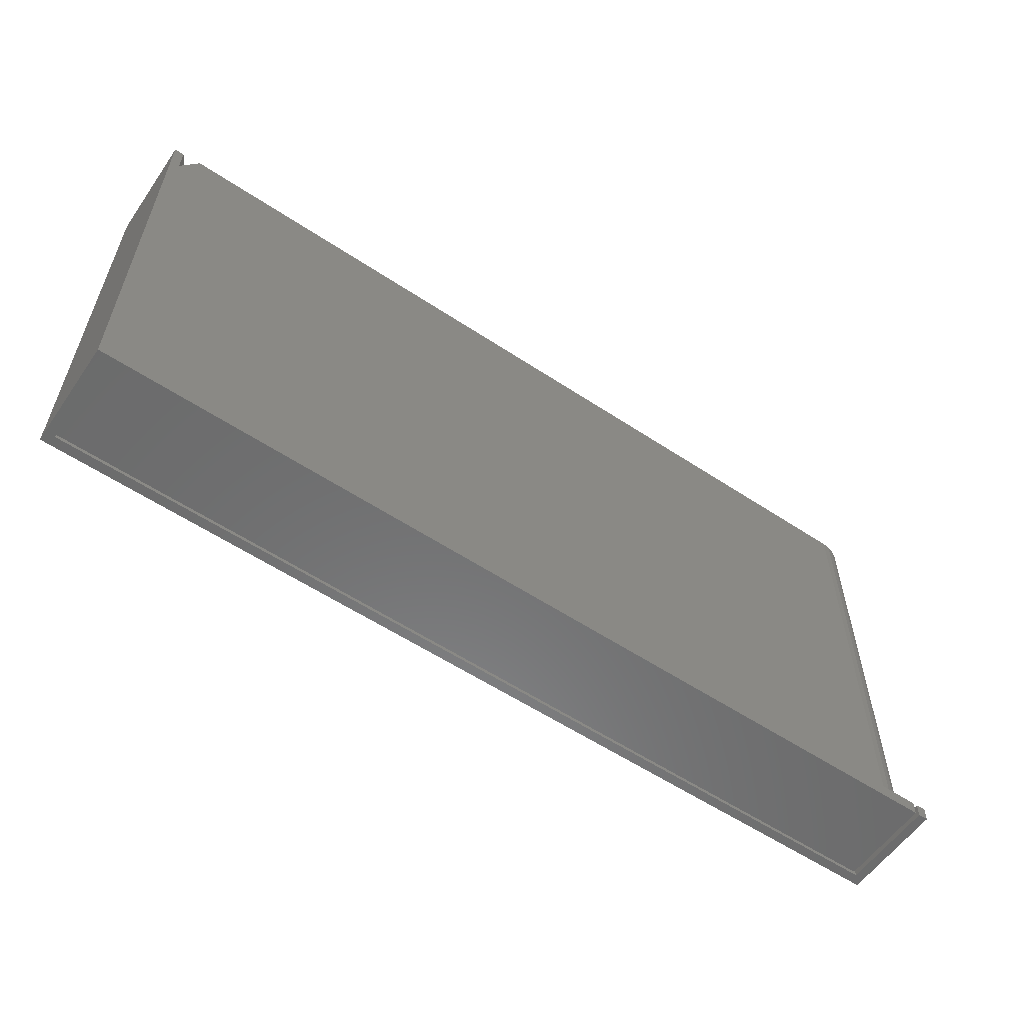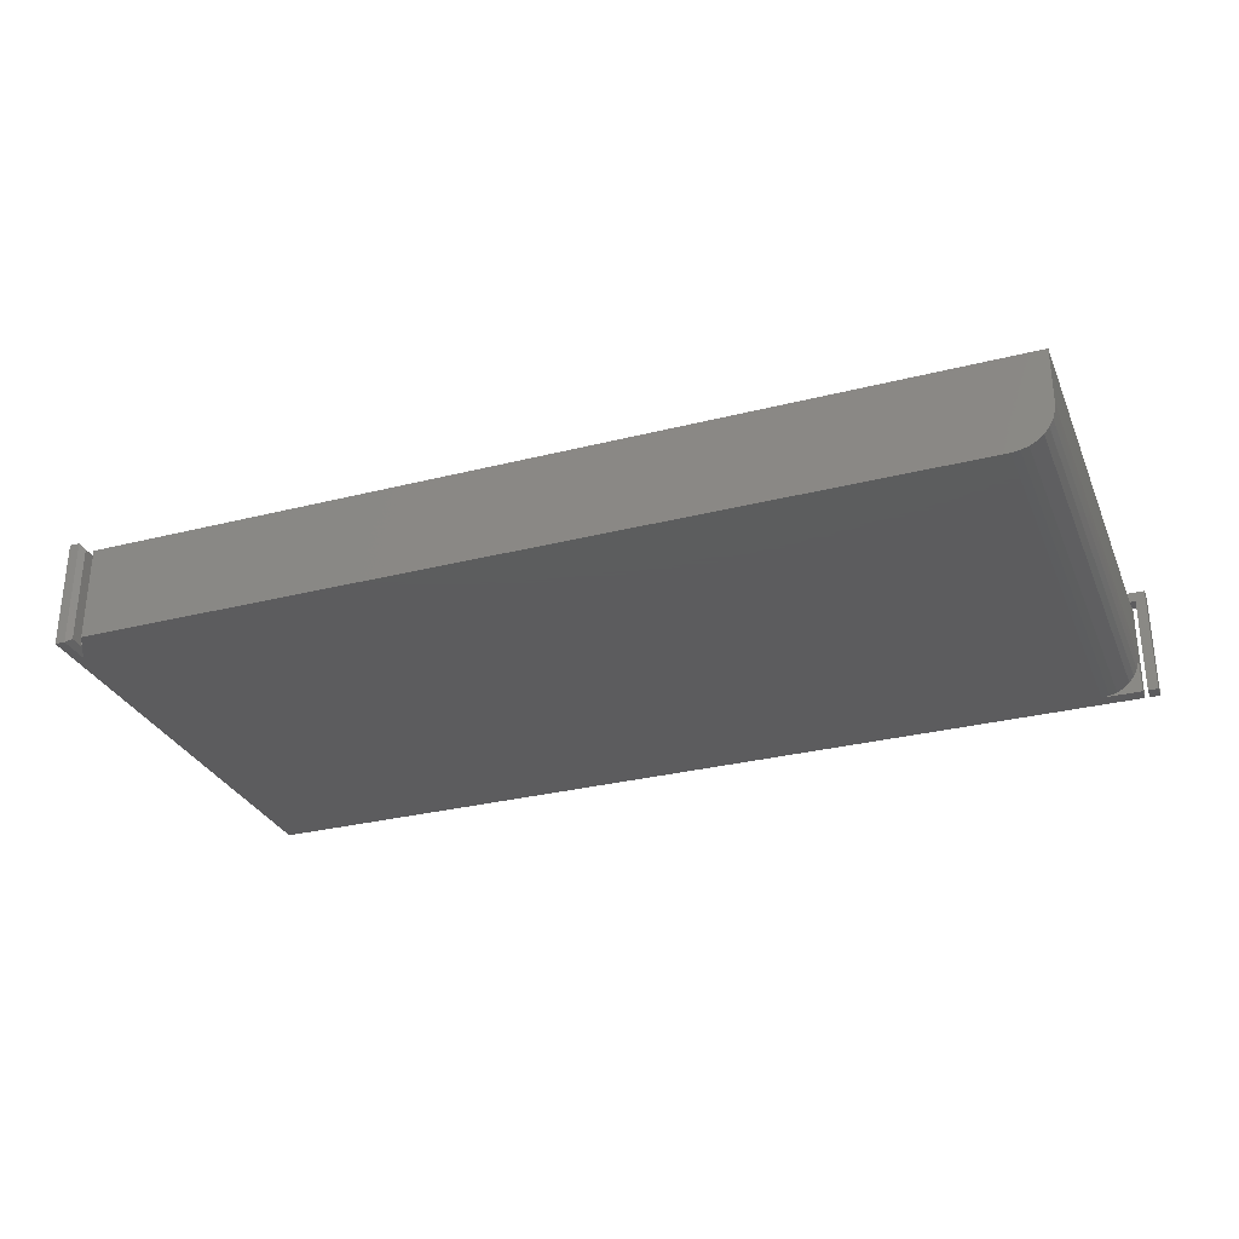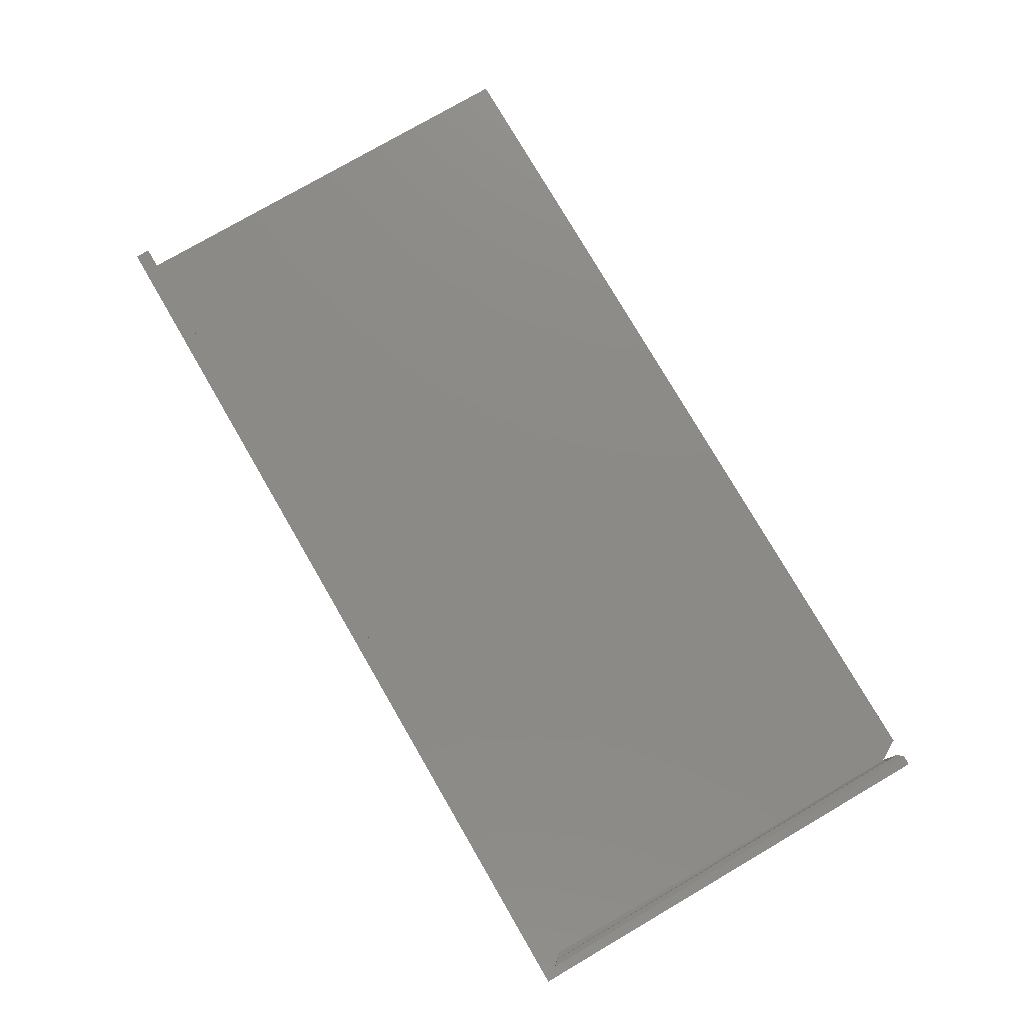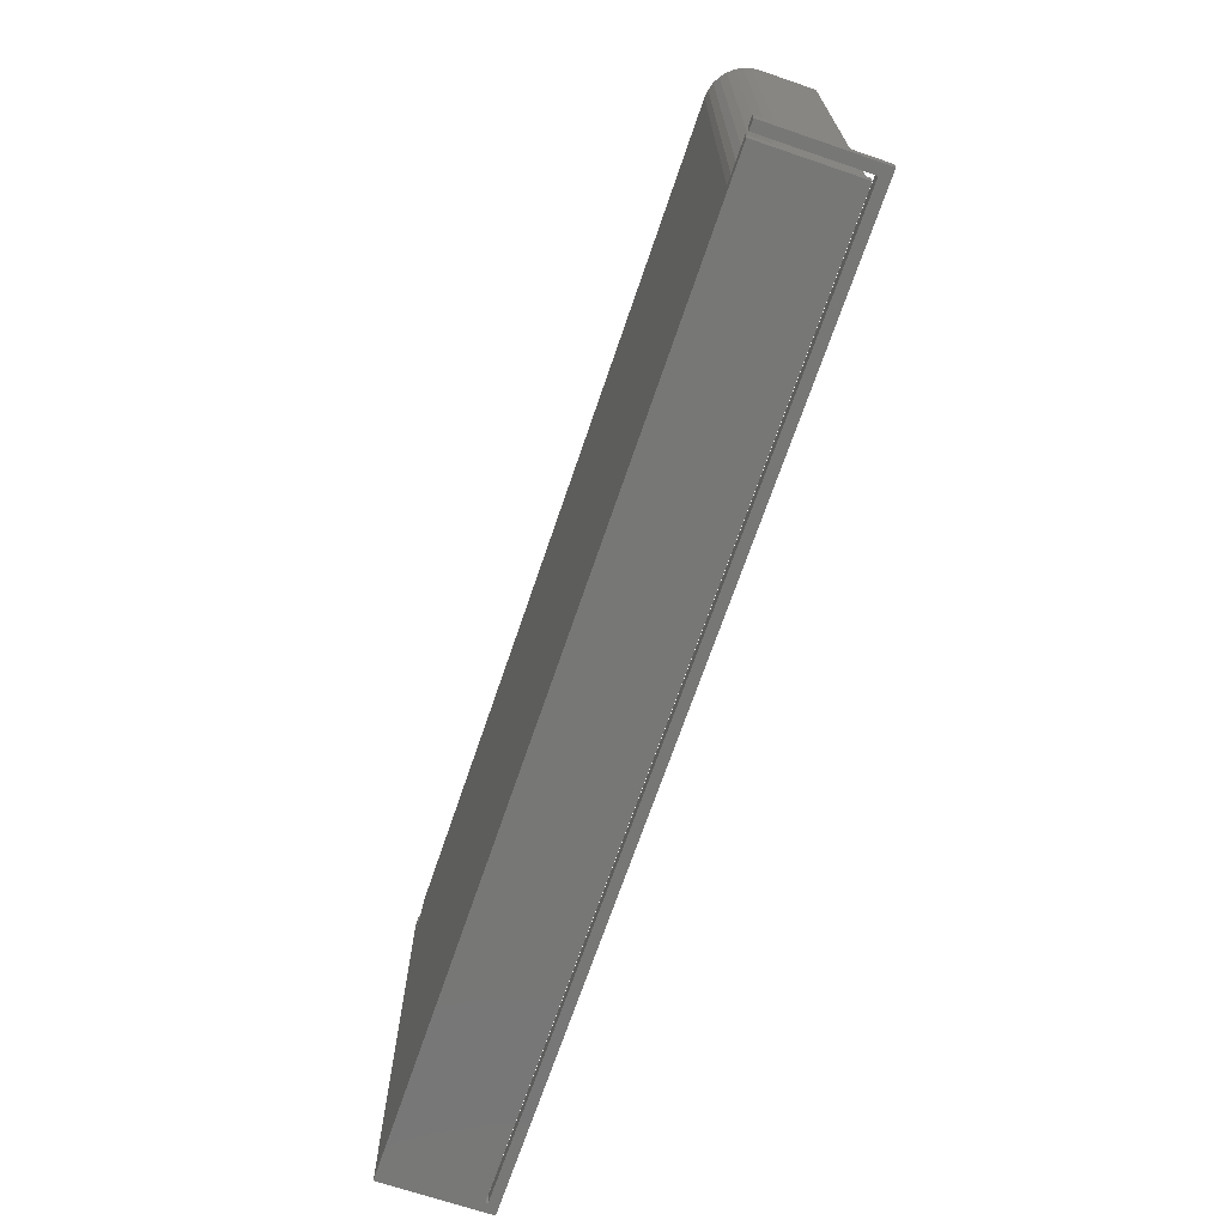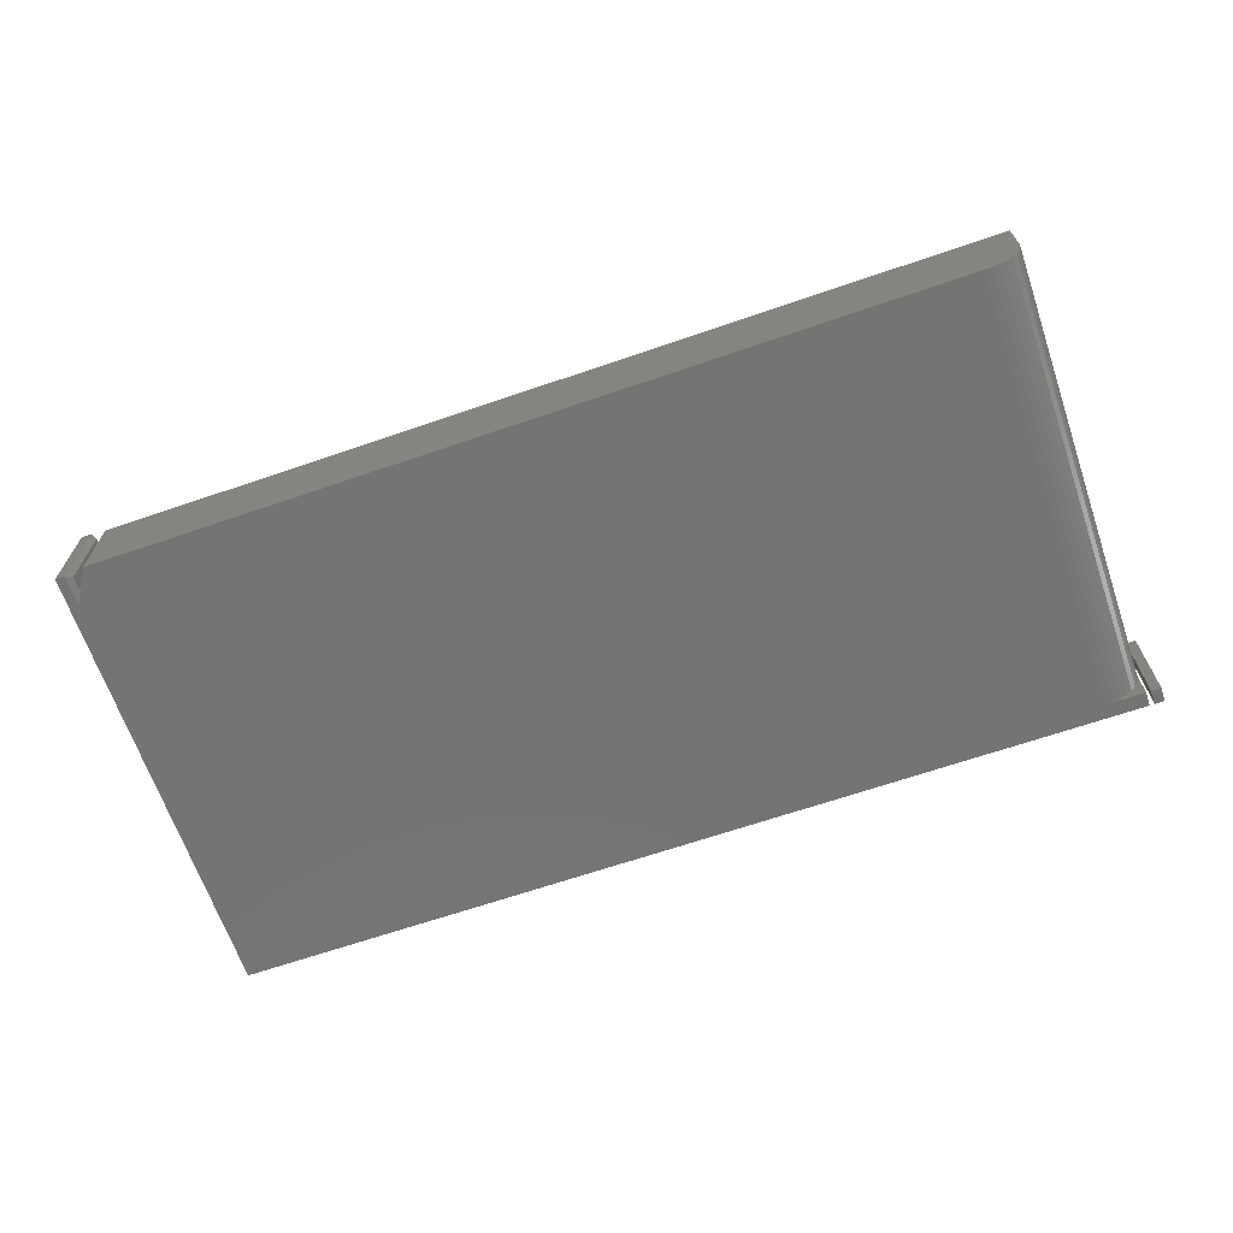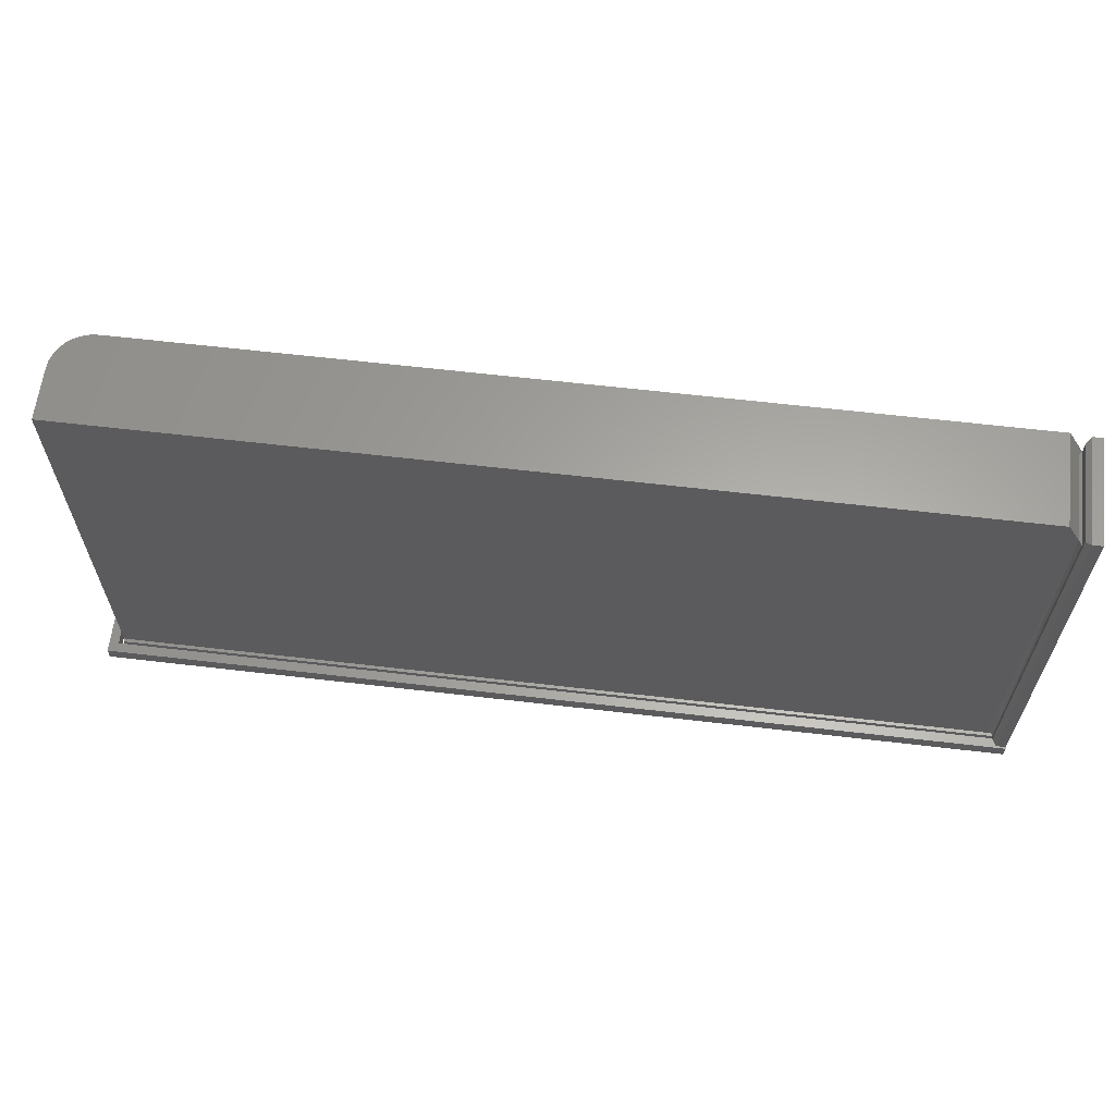
<metadata>
{"format":"stl","ext":"stl","renderer":"f3d","projection":"perspective","resolution":1024,"background":"white","views":[{"elev":-57.6,"azim":145.5,"up":"+Y"},{"elev":-30.0,"azim":-159.7,"up":"+Z"},{"elev":77.7,"azim":59.8,"up":"+Z"},{"elev":-69.4,"azim":-108.8,"up":"+Y"},{"elev":-66.4,"azim":-161.0,"up":"+Z"},{"elev":62.4,"azim":6.8,"up":"+Y"}]}
</metadata>
<code>
# stl→obj: 59 verts, 114 faces
v 0.75 -0.3516 0.1706
v 0.75 -0.3516 0.1737
v 0.75 -0.375 0.1737
v 0.75 -0.375 -9.041e-17
v 0.75 0.3516 -4.305e-17
v 0.75 0.3516 0.1706
v -0.7266 -0.375 0
v -0.7266 -0.375 0.1538
v -0.7266 -0.3516 0.1538
v -0.7266 -0.3516 0.1484
v -0.7266 -0.3516 0.0625
v -0.7266 -0.3516 0
v -0.7266 0.3558 0.1484
v -0.7266 0.3558 0.0625
v 0.7344 0.3012 -3.997e-17
v 0.7344 0.3516 -4.305e-17
v -0.6641 -0.3516 -3.827e-18
v 0.7031 0.3558 -4.332e-17
v -0.6641 0.3558 -4.332e-17
v 0.7344 -0.375 0.1538
v 0.7342 -0.375 0.1579
v -0.75 -0.375 0
v -0.7342 -0.375 -9.668e-19
v -0.75 -0.375 0.1737
v -0.7342 -0.375 0.1579
v -0.7254 -0.3516 0.05031
v -0.7218 -0.3516 0.03858
v -0.716 -0.3516 0.02778
v -0.7083 -0.3516 0.01831
v -0.6988 -0.3516 0.01053
v -0.688 -0.3516 0.004758
v -0.6763 -0.3516 0.001201
v 0.7344 -0.3516 0.1484
v 0.7344 -0.3516 0.1538
v 0.7342 -0.3516 0.1579
v 0.7188 -0.3359 0.1484
v 0.7227 0.3216 0.1484
v 0.7031 0.3558 0.1484
v 0.7266 -0.3438 0.1562
v 0.7344 -0.3516 0.1706
v 0.7266 -0.3438 0.1628
v -0.6763 0.3558 0.001201
v -0.688 0.3558 0.004758
v -0.6988 0.3558 0.01053
v -0.7083 0.3558 0.01831
v -0.716 0.3558 0.02778
v -0.7218 0.3558 0.03858
v -0.7254 0.3558 0.05031
v 0.7344 0.3516 0.1706
v -0.75 -0.3516 0.1737
v -0.7342 -0.3516 -9.668e-19
v -0.7342 -0.3516 0.1579
v -0.75 -0.3516 0
v 0.7266 0.3438 0.1628
v 0.7266 0.3438 0.007812
v 0.7266 0.3226 0.007812
v 0.7266 0.3226 0.1562
v 0.7227 0.3216 0.01169
v 0.7266 0.3148 0.007812
f 1 2 3
f 1 3 4
f 1 4 5
f 1 5 6
f 7 8 9
f 7 9 10
f 7 10 11
f 7 11 12
f 13 14 10
f 10 14 11
f 5 15 16
f 5 4 15
f 4 7 12
f 4 12 17
f 4 17 15
f 15 17 18
f 18 17 19
f 20 8 7
f 20 7 4
f 20 4 3
f 20 3 21
f 22 23 24
f 24 23 25
f 24 25 3
f 3 25 21
f 12 11 26
f 12 26 27
f 12 27 28
f 12 28 29
f 12 29 30
f 12 30 31
f 12 31 32
f 12 32 17
f 10 9 33
f 33 9 34
f 21 35 20
f 20 35 34
f 10 33 36
f 10 36 37
f 10 37 38
f 10 38 13
f 36 34 39
f 36 33 34
f 35 40 41
f 35 41 39
f 35 39 34
f 19 17 42
f 42 17 32
f 42 32 43
f 43 32 31
f 43 31 44
f 44 31 30
f 44 30 45
f 45 30 29
f 45 29 46
f 46 29 28
f 46 28 47
f 47 28 27
f 47 27 48
f 48 27 26
f 48 26 14
f 14 26 11
f 20 34 8
f 8 34 9
f 5 16 6
f 6 16 49
f 3 2 24
f 24 2 50
f 23 51 25
f 25 51 52
f 24 50 22
f 22 50 53
f 23 22 51
f 51 22 53
f 1 40 2
f 40 50 2
f 52 51 53
f 52 53 50
f 52 50 40
f 52 40 35
f 49 54 40
f 40 54 41
f 6 49 1
f 1 49 40
f 25 52 21
f 21 52 35
f 54 55 56
f 54 56 57
f 54 57 39
f 54 39 41
f 18 38 37
f 18 37 58
f 18 58 59
f 18 59 15
f 56 55 16
f 56 16 15
f 56 15 59
f 56 59 58
f 37 57 58
f 58 57 56
f 39 37 36
f 39 57 37
f 13 38 18
f 13 18 19
f 13 19 42
f 13 42 43
f 13 43 44
f 13 44 45
f 13 45 46
f 13 46 47
f 13 47 48
f 13 48 14
f 16 55 49
f 49 55 54

</code>
